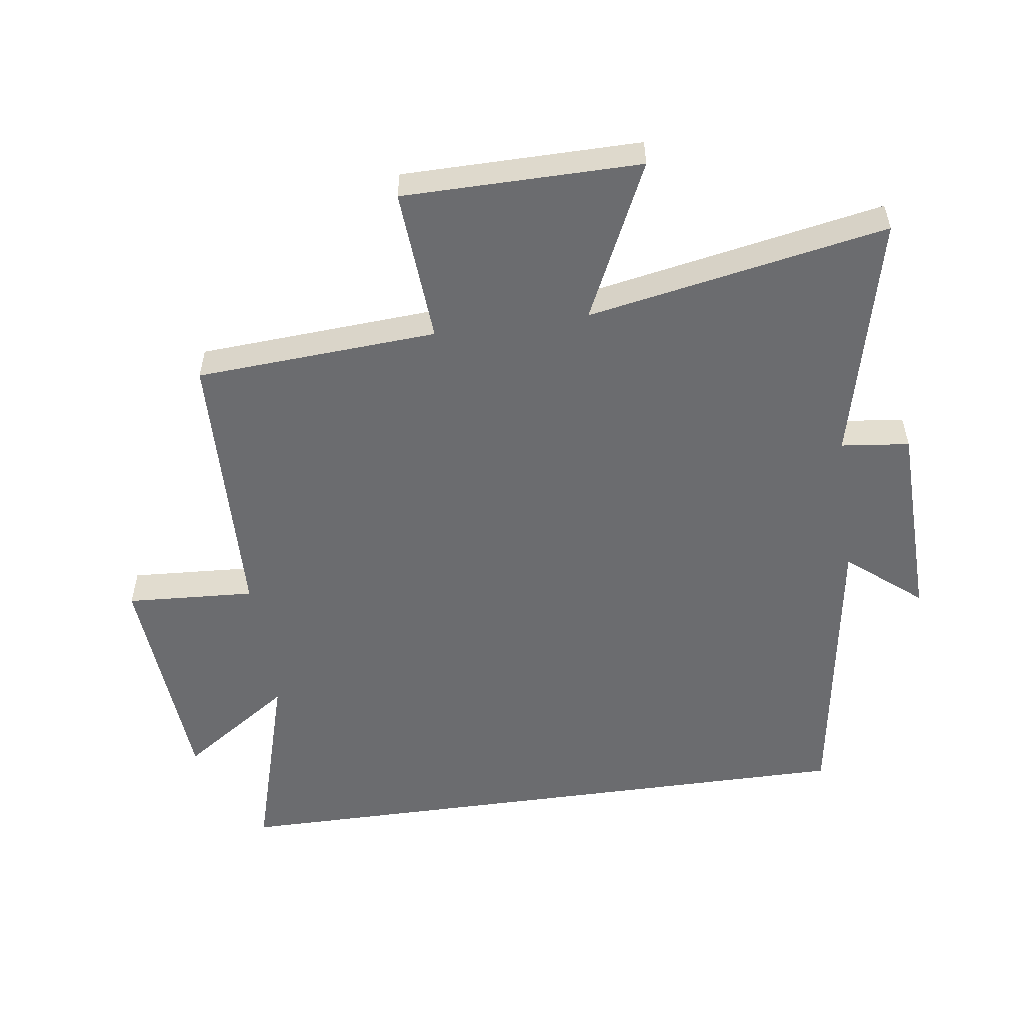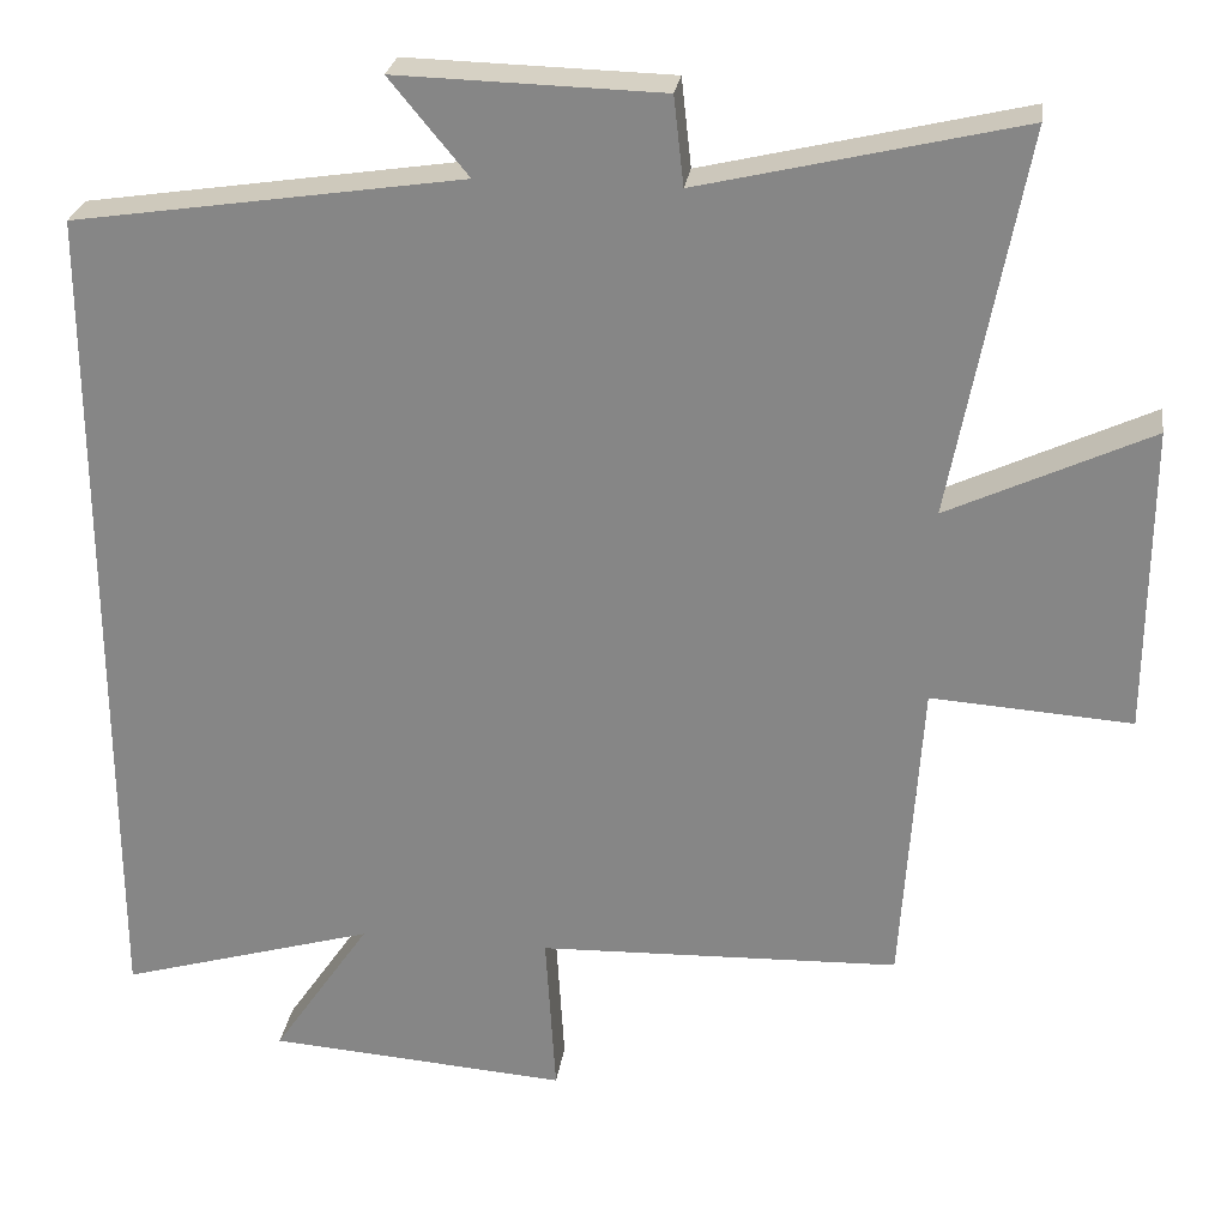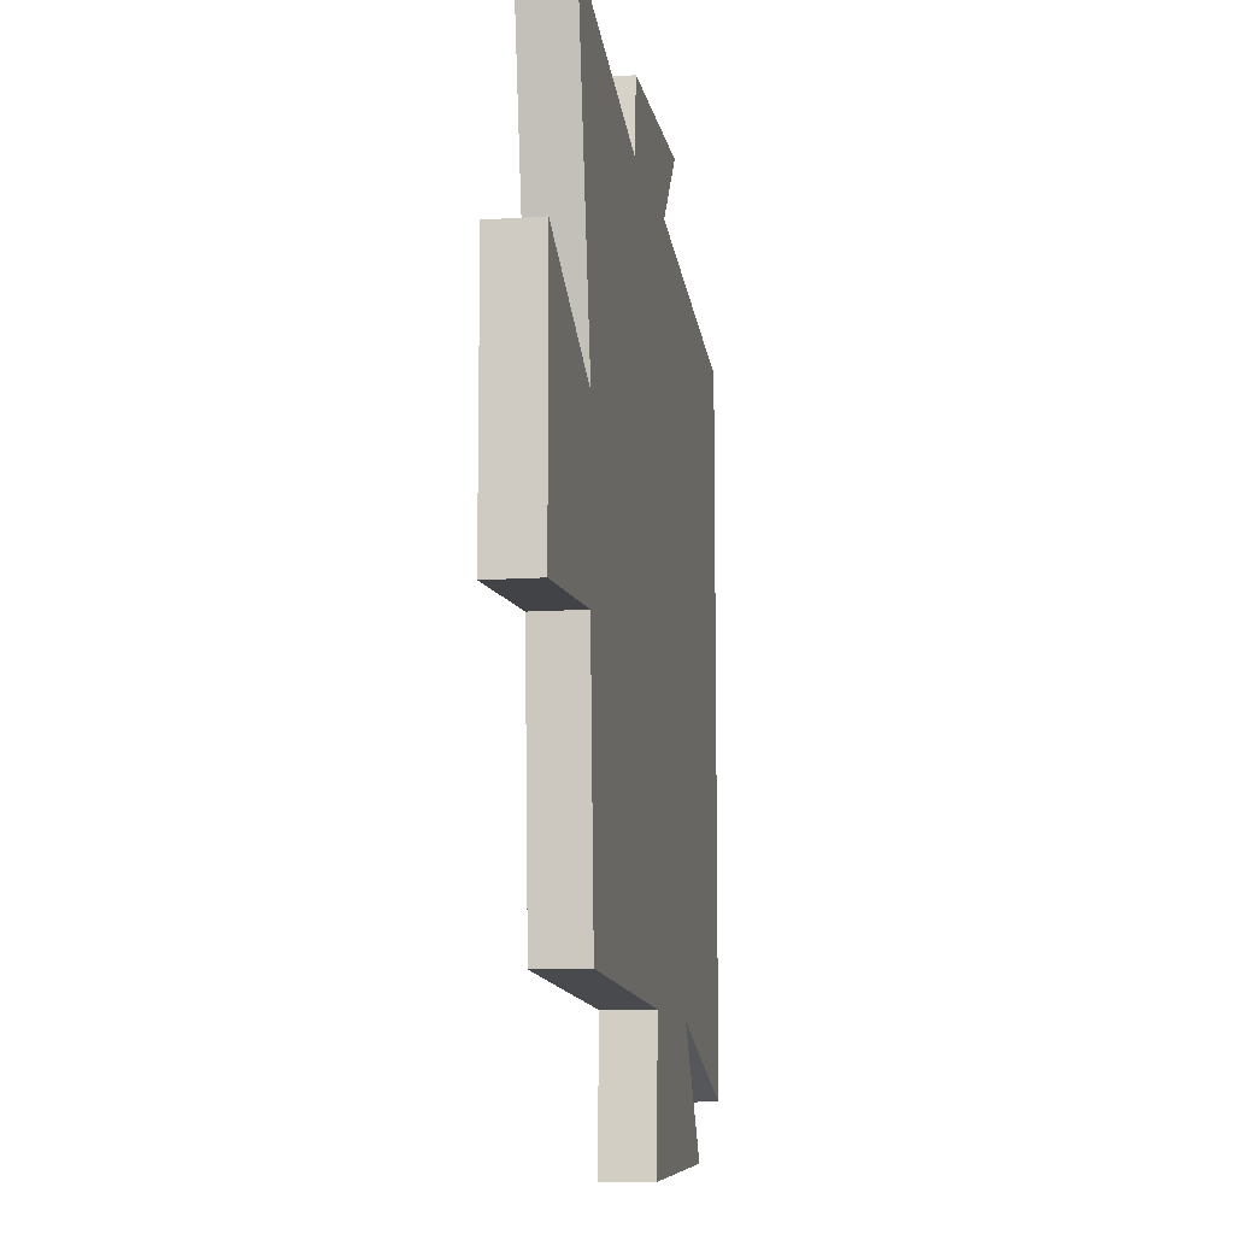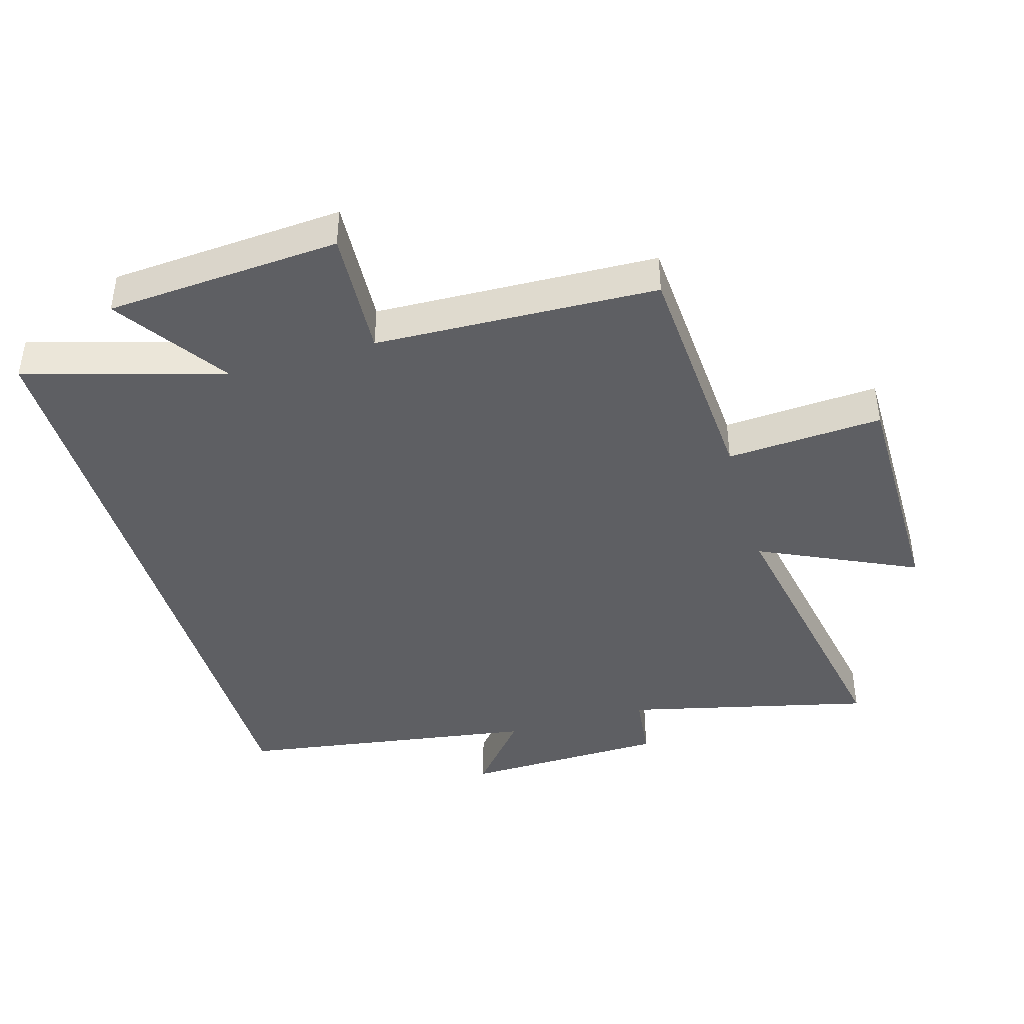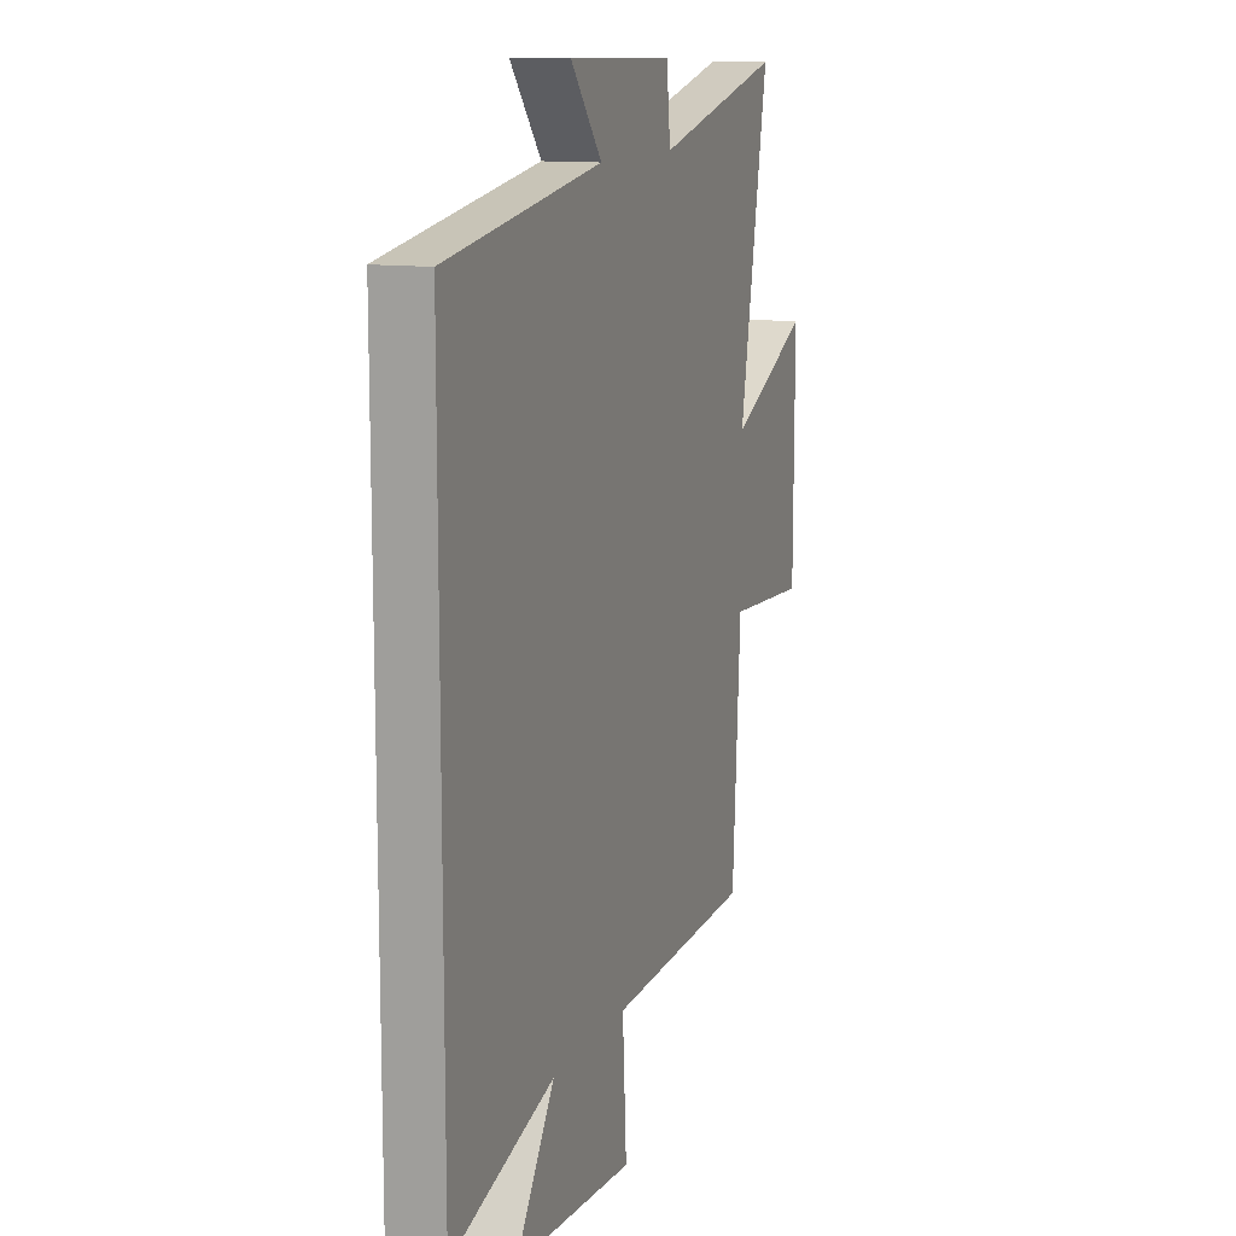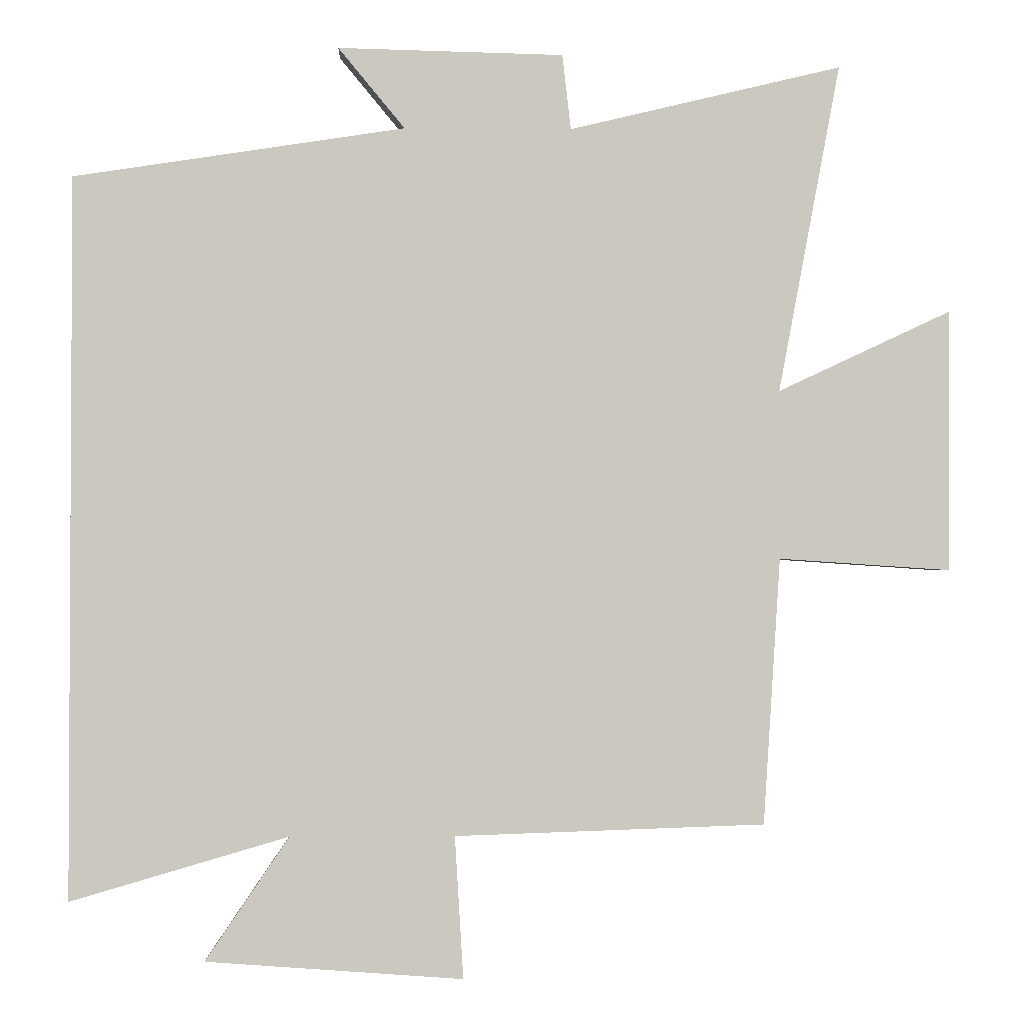
<metadata>
{"format":"obj","ext":"obj","renderer":"f3d","projection":"perspective","resolution":1024,"background":"white","views":[{"elev":-53.7,"azim":-82.0,"up":"+Y"},{"elev":26.5,"azim":-171.9,"up":"+Z"},{"elev":-11.2,"azim":-80.5,"up":"+Z"},{"elev":-42.0,"azim":-163.8,"up":"+Y"},{"elev":12.3,"azim":109.5,"up":"+Z"},{"elev":-1.8,"azim":178.2,"up":"+Z"}]}
</metadata>
<code>
v -0.587 0.07 0.591
v -0.204 0.07 0.5
v -0.192 0.07 0.606
v 0.126 0.07 0.614
v 0.032 0.07 0.5
v 0.5 0.07 0.429
v 0.5 0.07 -0.59
v 0.192 0.07 -0.5
v 0.31 0.07 -0.674
v -0.052 0.07 -0.7
v -0.04 0.07 -0.5
v -0.476 0.07 -0.485
v -0.5 0.07 -0.11
v -0.741 0.07 -0.126
v -0.743 0.07 0.242
v -0.5 0.07 0.128
v -0.587 0 0.591
v -0.204 0 0.5
v -0.192 0 0.606
v 0.126 0 0.614
v 0.032 0 0.5
v 0.5 0 0.429
v 0.5 0 -0.59
v 0.192 0 -0.5
v 0.31 0 -0.674
v -0.052 0 -0.7
v -0.04 0 -0.5
v -0.476 0 -0.485
v -0.5 0 -0.11
v -0.741 0 -0.126
v -0.743 0 0.242
v -0.5 0 0.128
f 13 14 15 16
f 11 12 13 16
f 11 16 1 2
f 8 9 10 11
f 8 11 2 3
f 5 6 7 8
f 5 8 3
f 3 4 5
f 32 31 30 29
f 32 29 28 27
f 18 17 32 27
f 27 26 25 24
f 19 18 27 24
f 24 23 22 21
f 19 24 21
f 21 20 19
f 1 17 18 2
f 2 18 19 3
f 3 19 20 4
f 4 20 21 5
f 5 21 22 6
f 6 22 23 7
f 7 23 24 8
f 8 24 25 9
f 9 25 26 10
f 10 26 27 11
f 11 27 28 12
f 12 28 29 13
f 13 29 30 14
f 14 30 31 15
f 15 31 32 16
f 16 32 17 1

</code>
